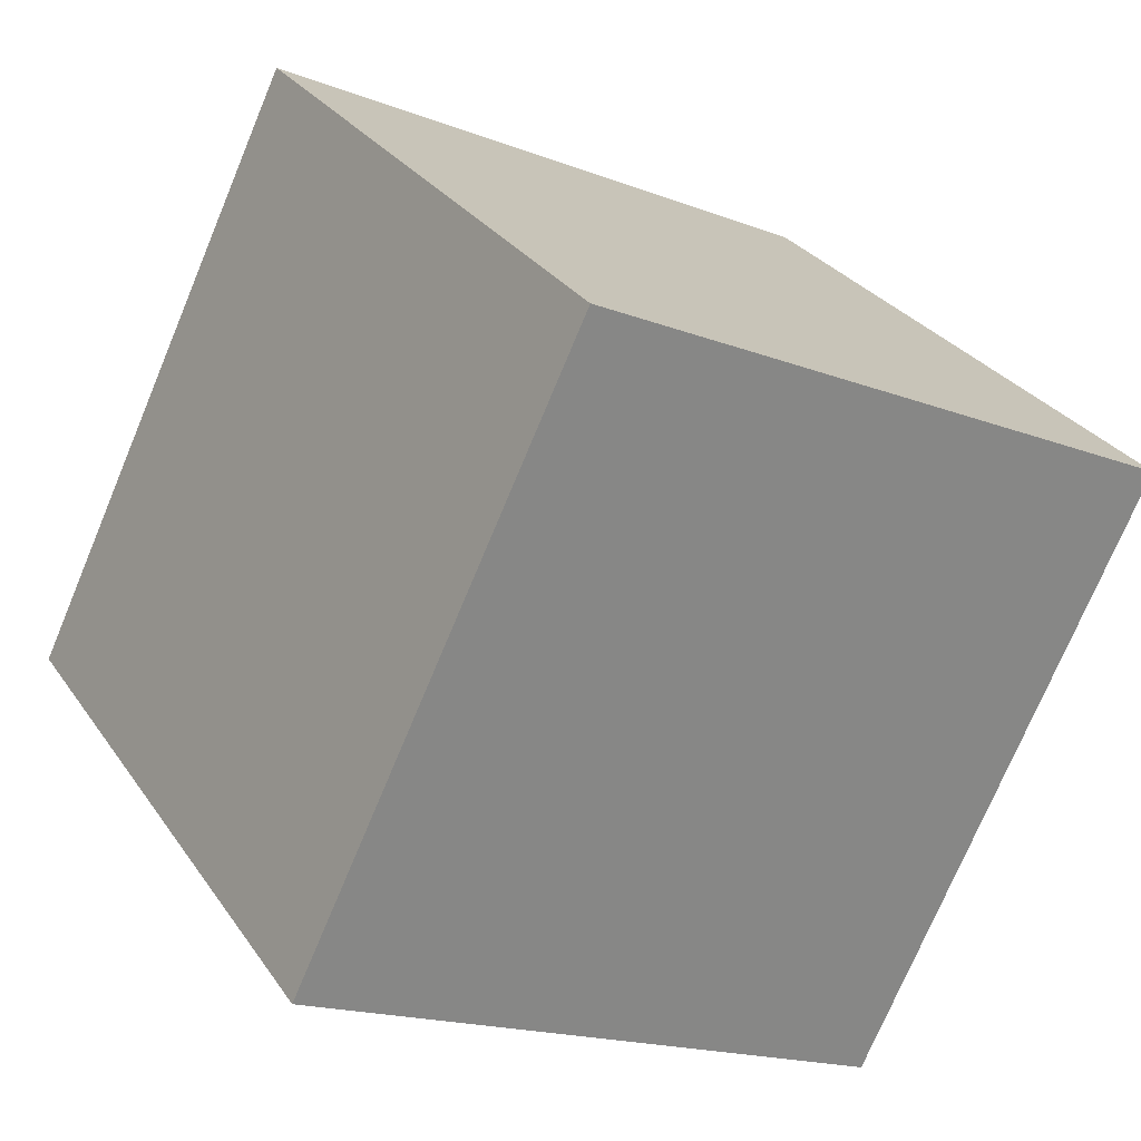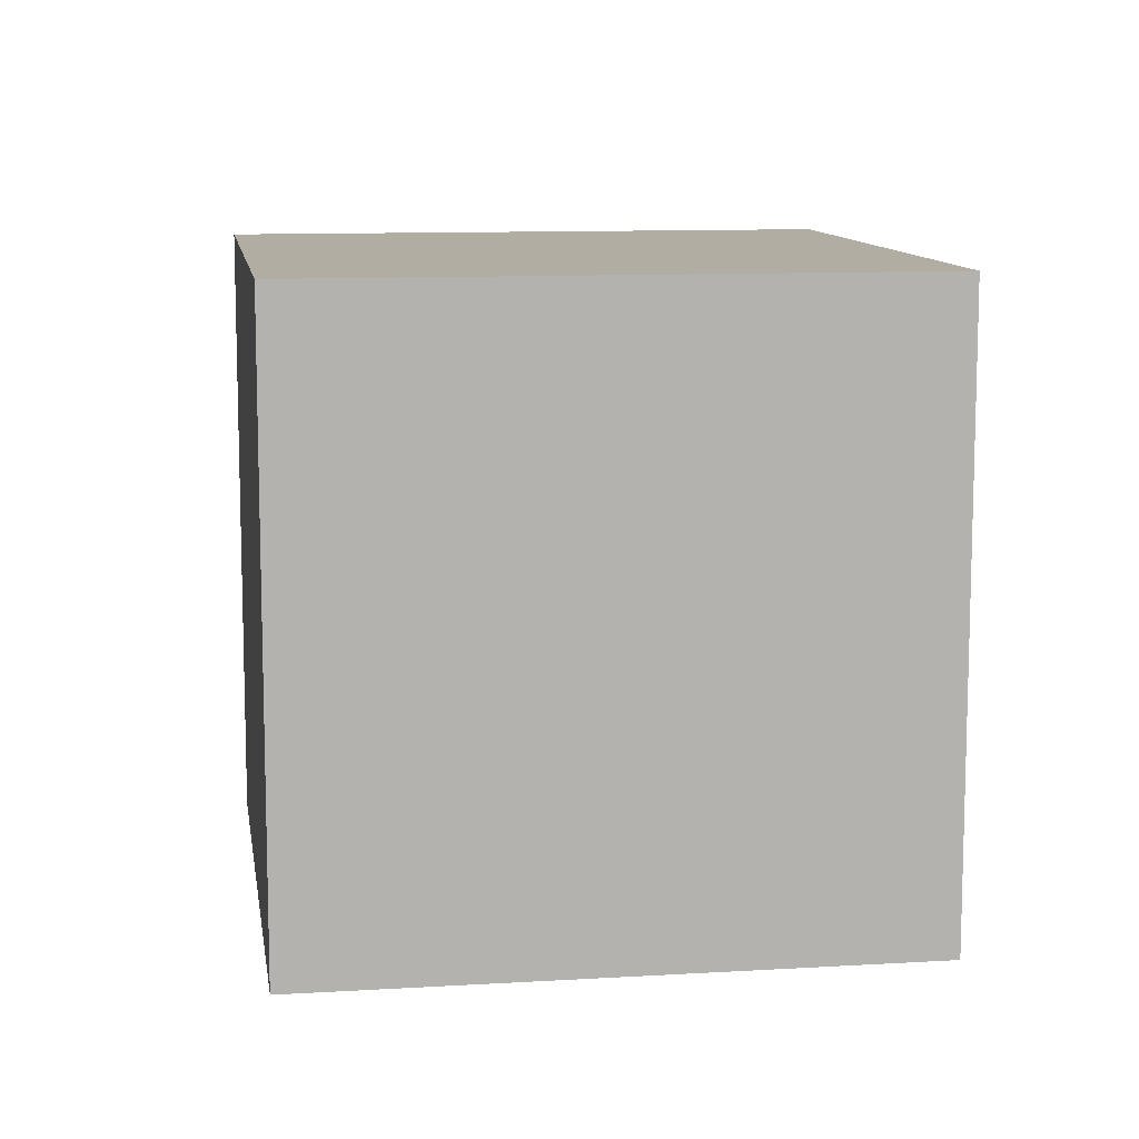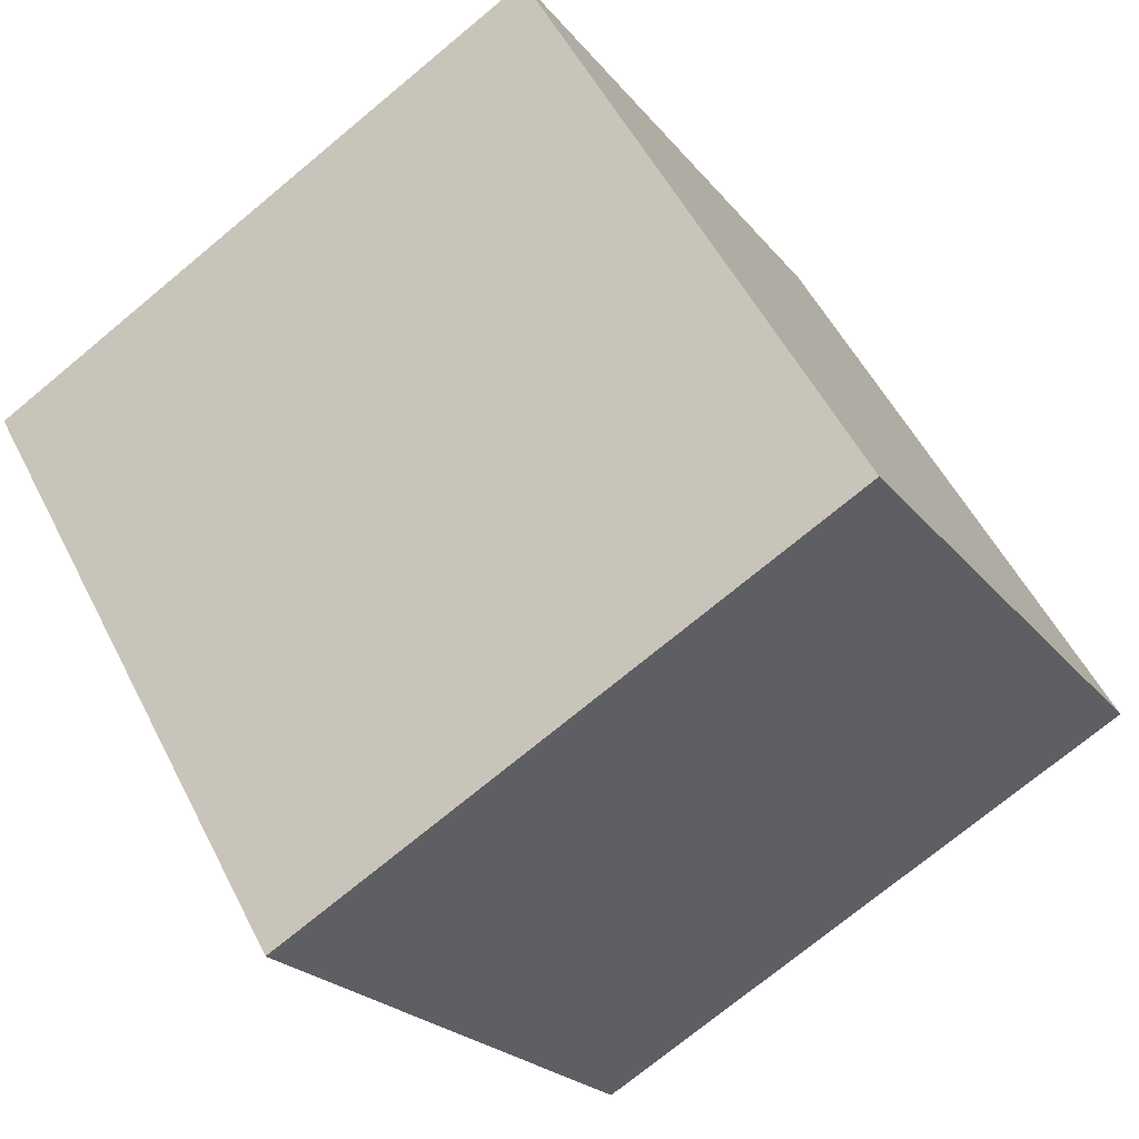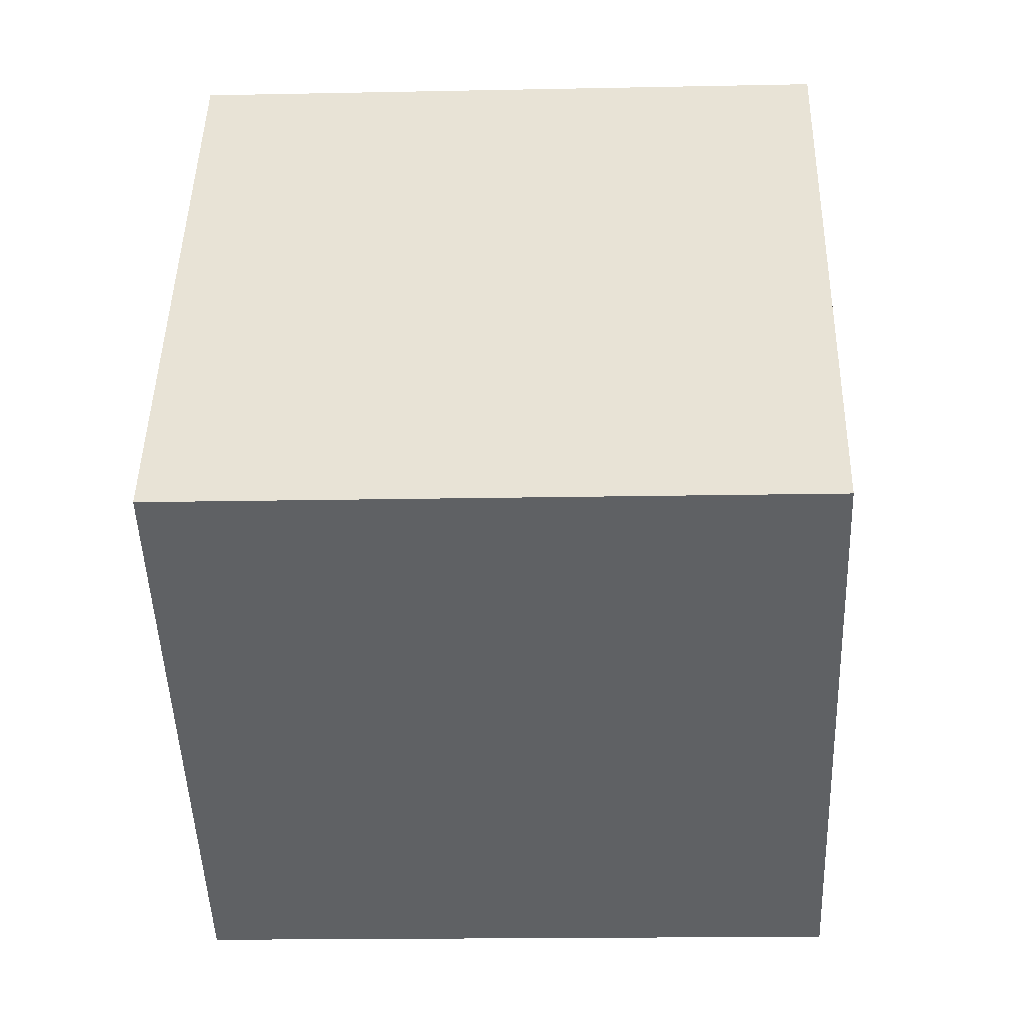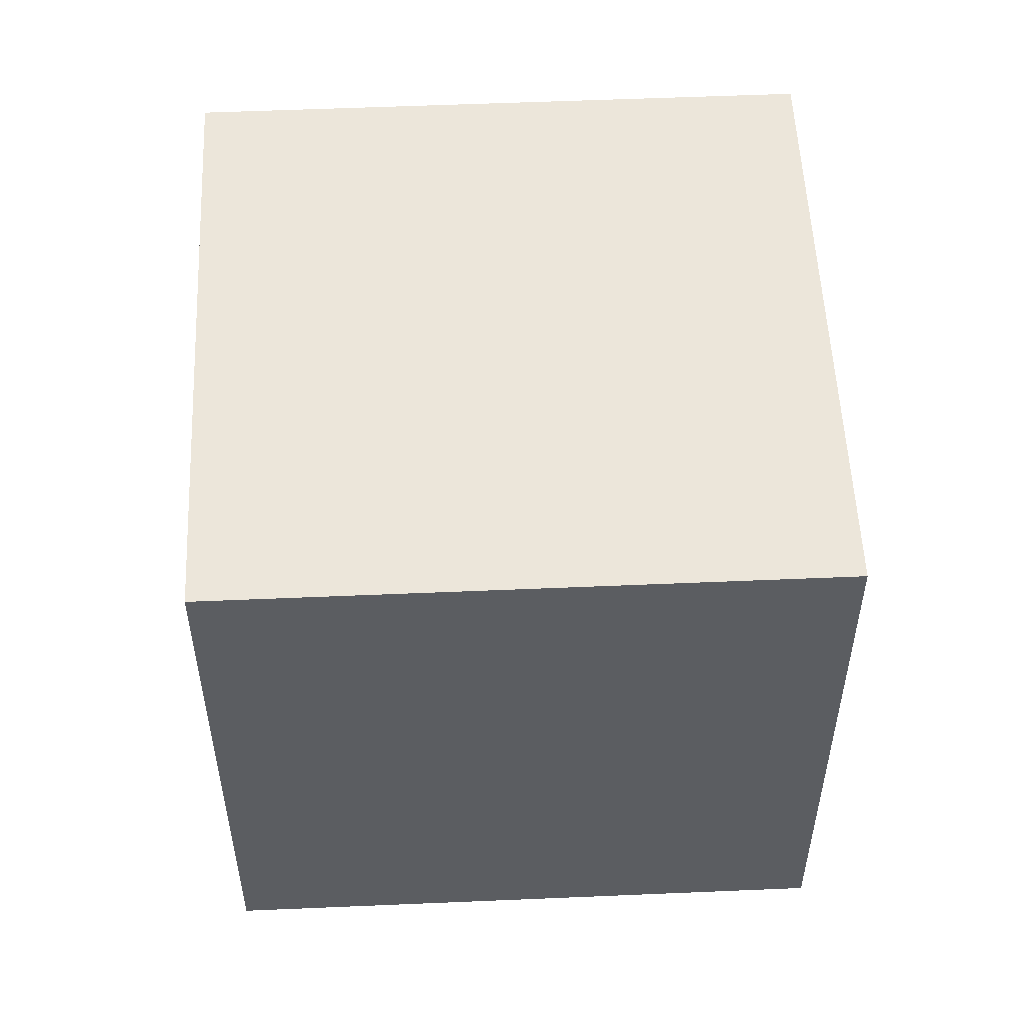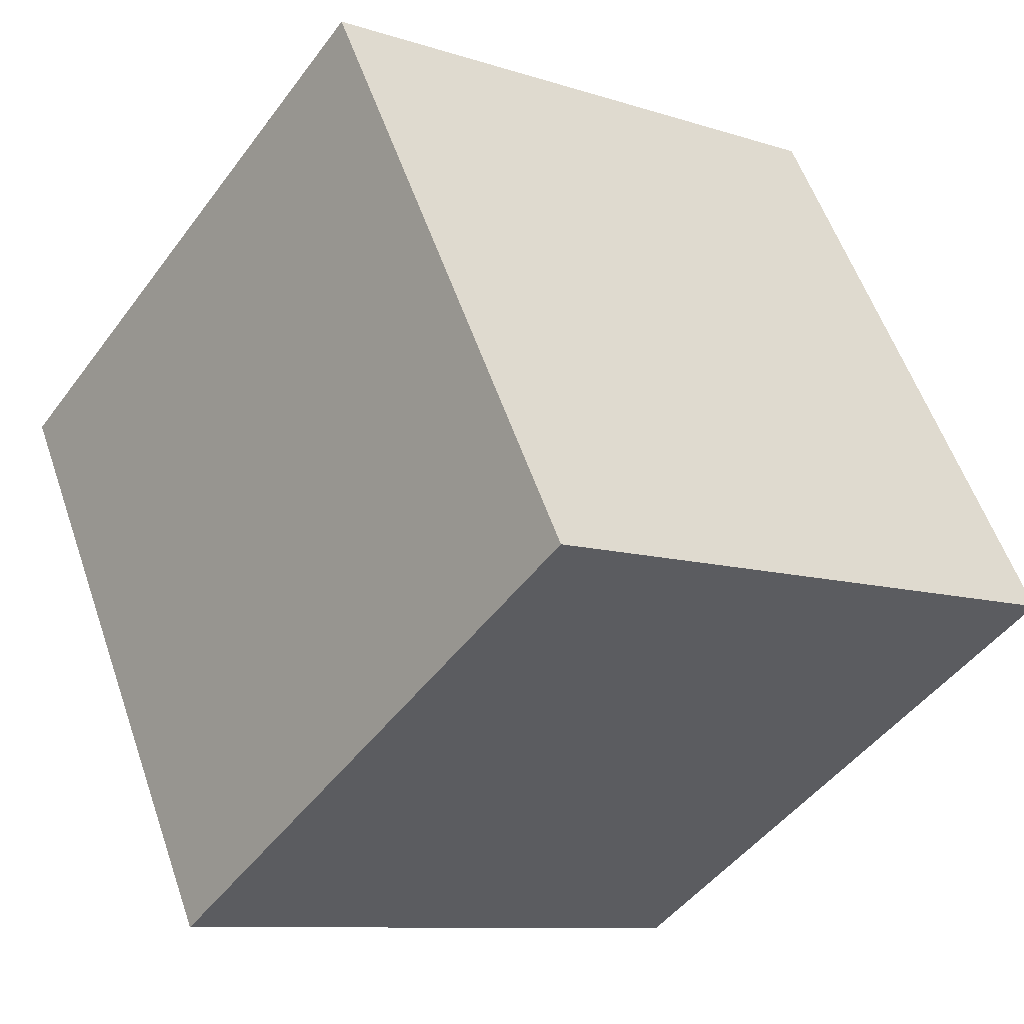
<metadata>
{"format":"obj","ext":"obj","renderer":"f3d","projection":"perspective","resolution":1024,"background":"white","views":[{"elev":-74.0,"azim":-22.7,"up":"+Y"},{"elev":10.6,"azim":-158.6,"up":"+Z"},{"elev":-22.0,"azim":27.2,"up":"+Y"},{"elev":-16.6,"azim":92.4,"up":"+Y"},{"elev":54.2,"azim":117.4,"up":"+Z"},{"elev":-9.4,"azim":49.4,"up":"+Y"}]}
</metadata>
<code>
o Куб
v -0.366 -1.366 1
v -0.366 -1.366 -1
v 1.366 -0.366 1
v 1.366 -0.366 -1
v -1.366 0.366 1
v -1.366 0.366 -1
v 0.366 1.366 1
v 0.366 1.366 -1
f 1 2 4 3
f 3 4 8 7
f 7 8 6 5
f 5 6 2 1
f 3 7 5 1
f 8 4 2 6

</code>
